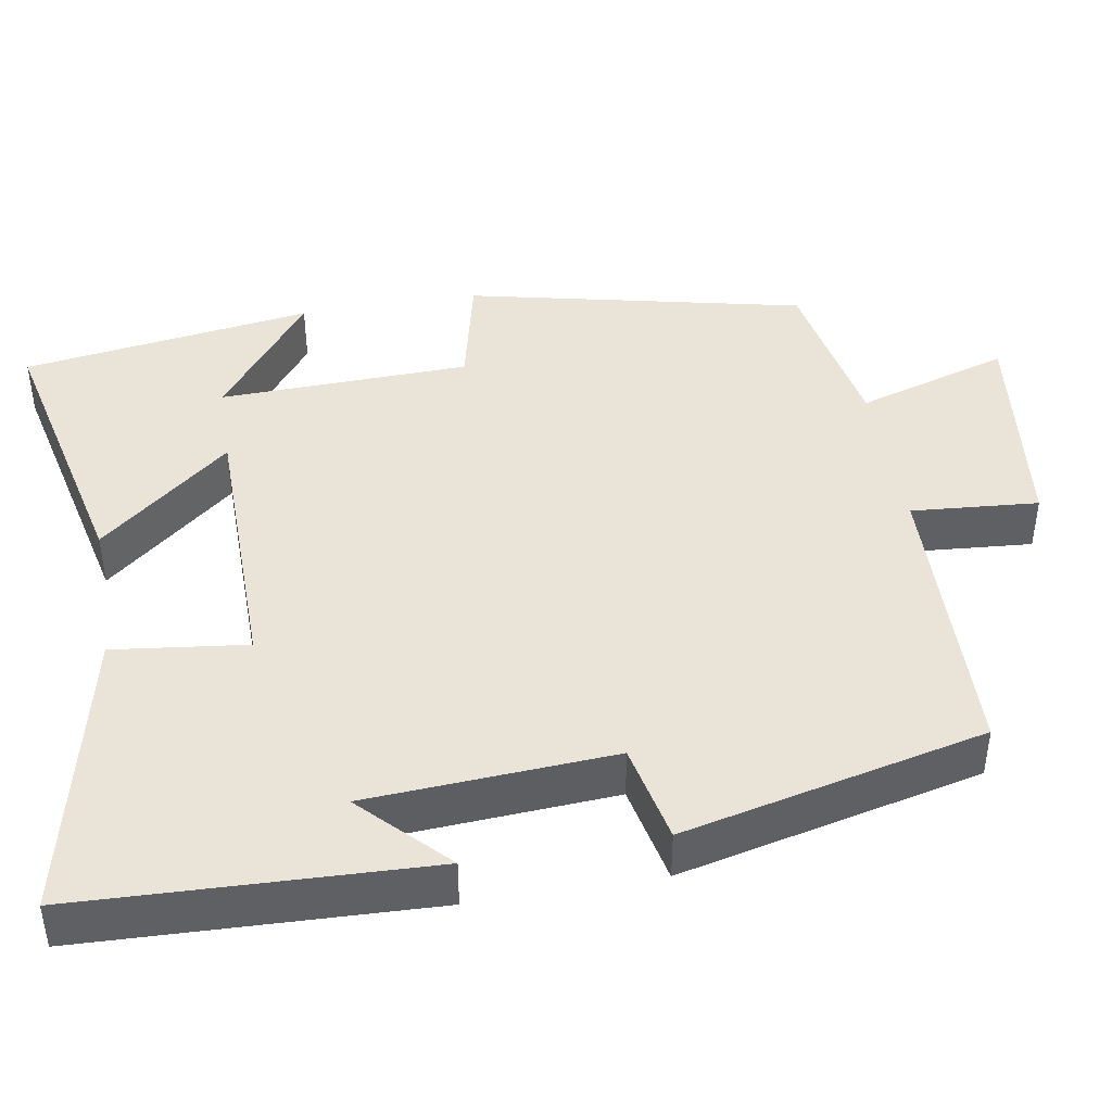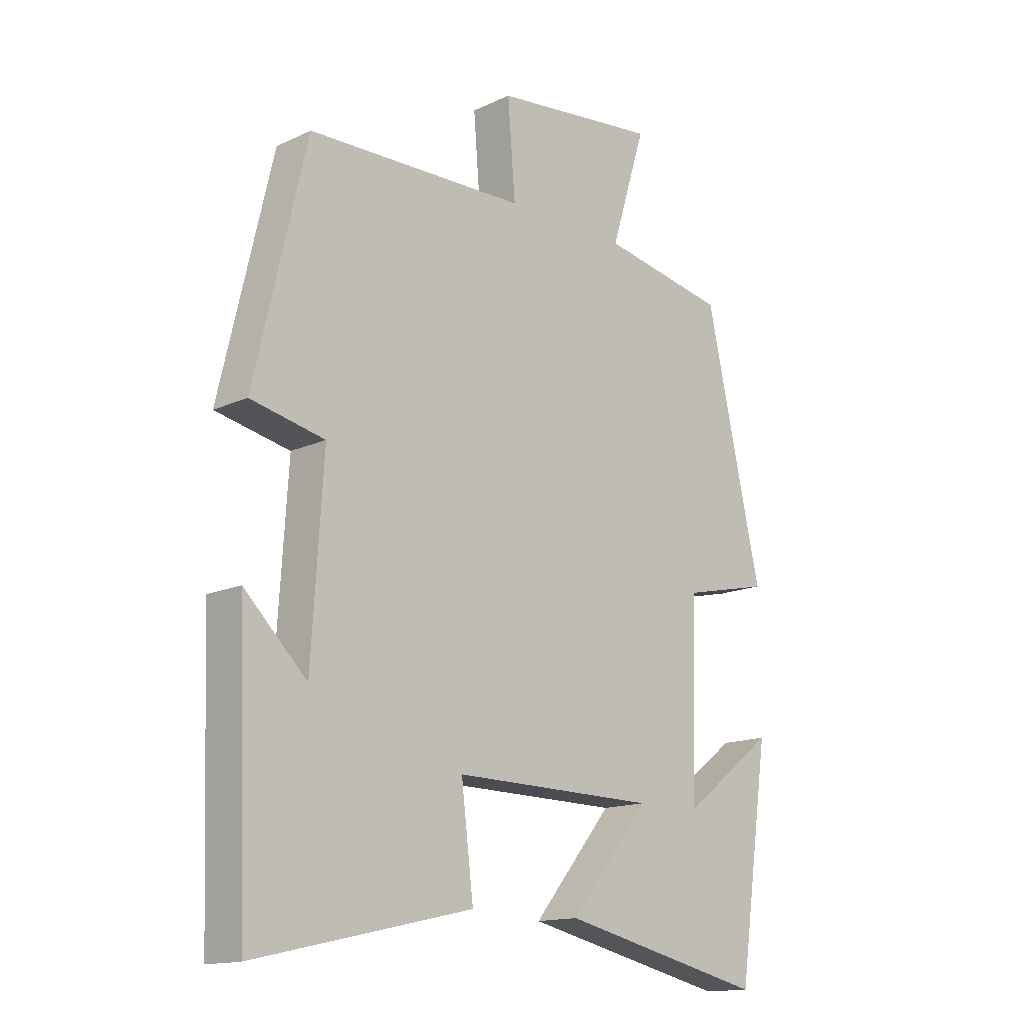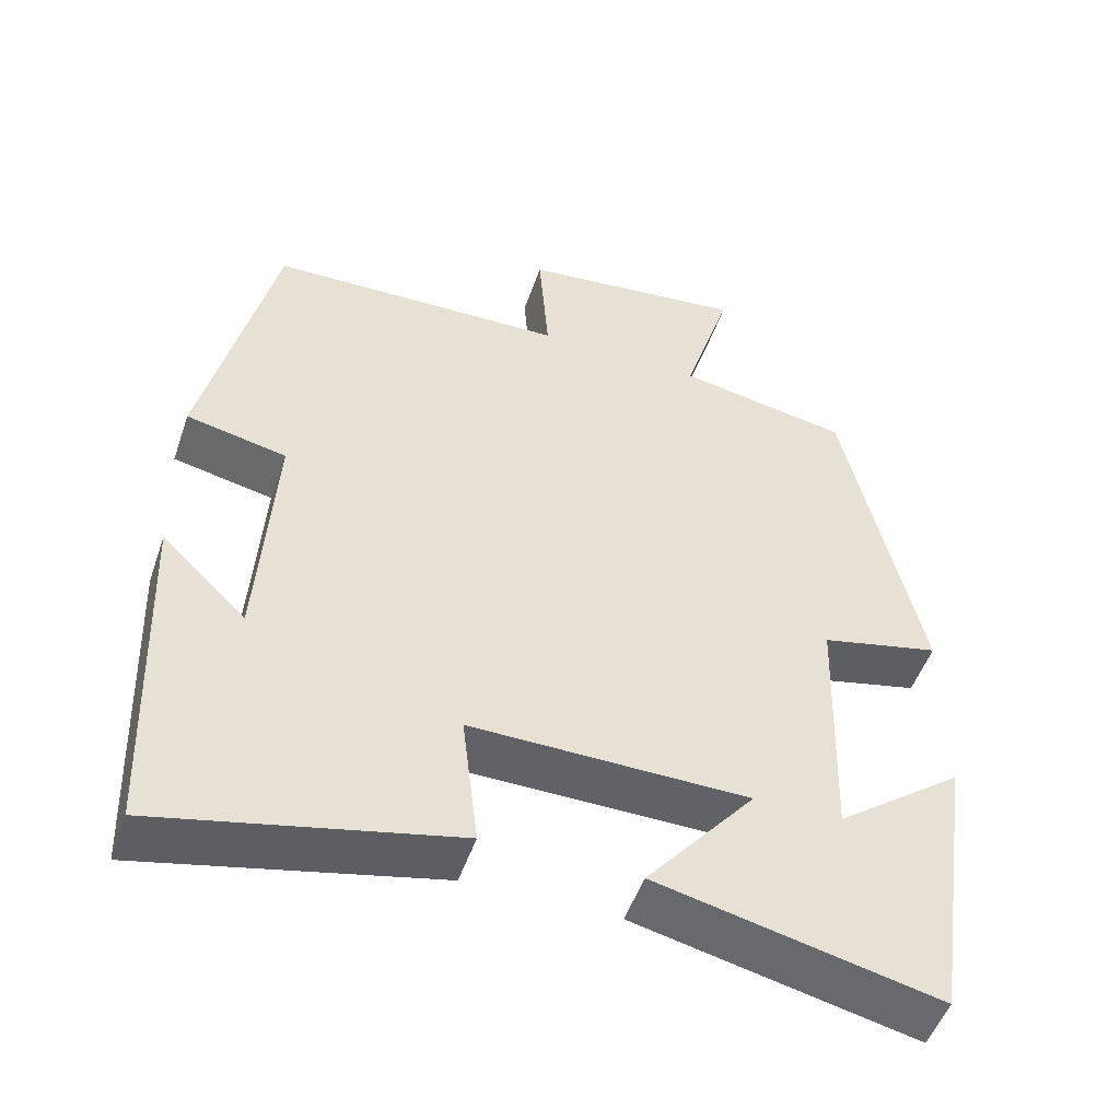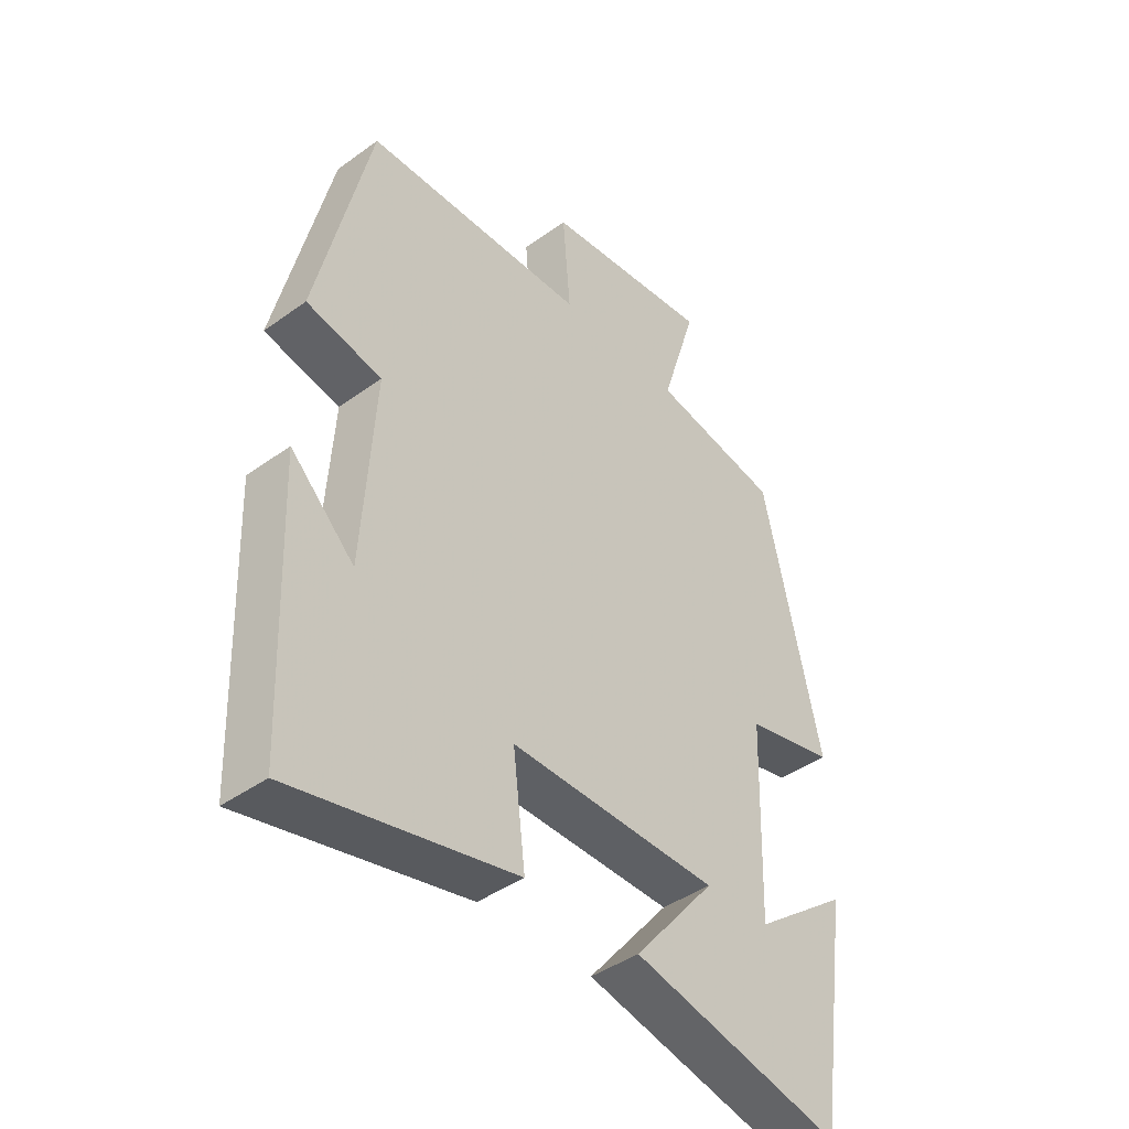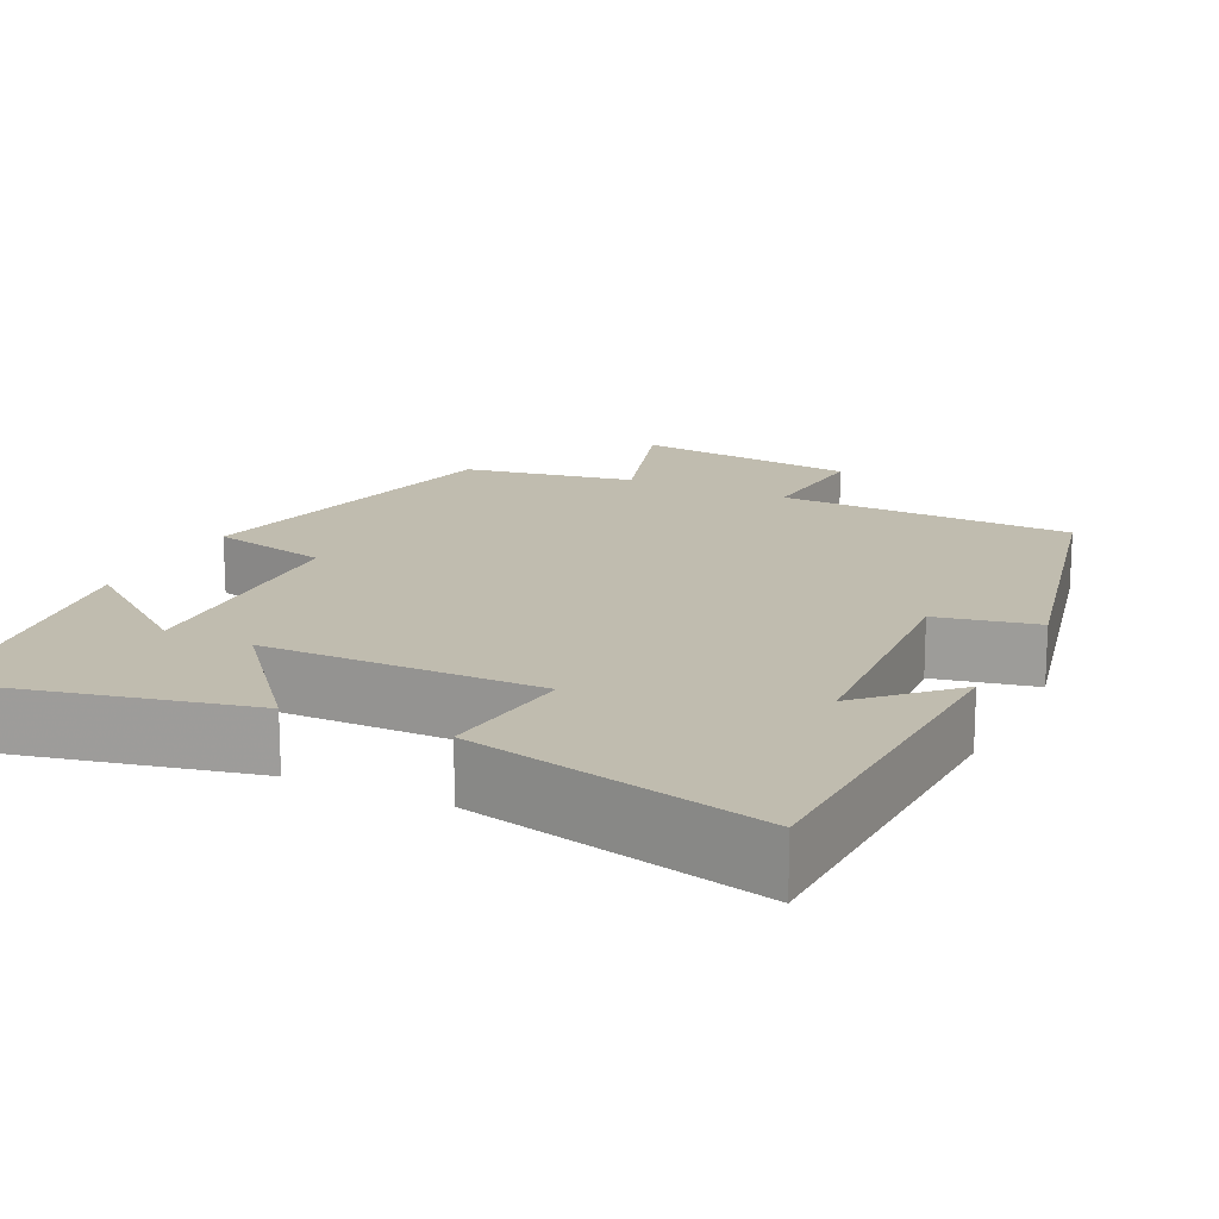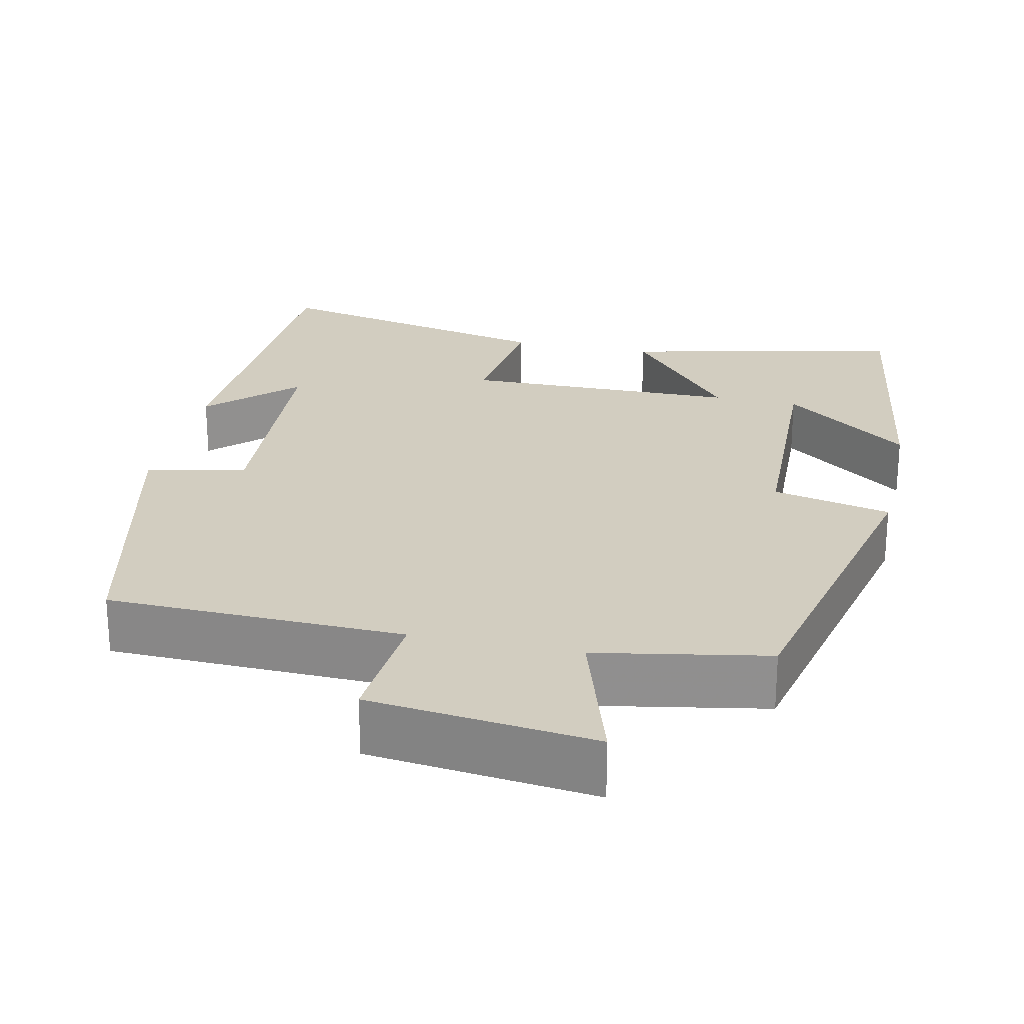
<metadata>
{"format":"obj","ext":"obj","renderer":"f3d","projection":"perspective","resolution":1024,"background":"white","views":[{"elev":43.0,"azim":-99.7,"up":"+Y"},{"elev":-15.0,"azim":-45.3,"up":"+Z"},{"elev":-50.5,"azim":-18.8,"up":"+Z"},{"elev":-42.6,"azim":-49.3,"up":"+Z"},{"elev":16.3,"azim":-154.1,"up":"+Y"},{"elev":24.4,"azim":12.3,"up":"+Y"}]}
</metadata>
<code>
v -0.483 0.07 -0.584
v -0.5 0.07 -0.137
v -0.392 0.07 -0.242
v -0.372 0.07 0.074
v -0.5 0.07 0.101
v -0.41 0.07 0.489
v -0.03 0.07 0.5
v -0.043 0.07 0.663
v 0.245 0.07 0.697
v 0.184 0.07 0.5
v 0.403 0.07 0.46
v 0.5 0.07 0.027
v 0.348 0.07 -0.008
v 0.338 0.07 -0.33
v 0.5 0.07 -0.207
v 0.445 0.07 -0.581
v 0.087 0.07 -0.5
v 0.226 0.07 -0.332
v -0.128 0.07 -0.328
v -0.107 0.07 -0.5
v -0.483 0 -0.584
v -0.5 0 -0.137
v -0.392 0 -0.242
v -0.372 0 0.074
v -0.5 0 0.101
v -0.41 0 0.489
v -0.03 0 0.5
v -0.043 0 0.663
v 0.245 0 0.697
v 0.184 0 0.5
v 0.403 0 0.46
v 0.5 0 0.027
v 0.348 0 -0.008
v 0.338 0 -0.33
v 0.5 0 -0.207
v 0.445 0 -0.581
v 0.087 0 -0.5
v 0.226 0 -0.332
v -0.128 0 -0.328
v -0.107 0 -0.5
f 19 20 1
f 16 17 18
f 14 15 16
f 14 16 18
f 13 14 18 19
f 10 11 12 13
f 7 8 9 10
f 7 10 13 19
f 4 5 6 7
f 3 4 7 19
f 1 2 3
f 1 3 19
f 21 40 39
f 38 37 36
f 36 35 34
f 38 36 34
f 39 38 34 33
f 33 32 31 30
f 30 29 28 27
f 39 33 30 27
f 27 26 25 24
f 39 27 24 23
f 23 22 21
f 39 23 21
f 1 21 22 2
f 2 22 23 3
f 3 23 24 4
f 4 24 25 5
f 5 25 26 6
f 6 26 27 7
f 7 27 28 8
f 8 28 29 9
f 9 29 30 10
f 10 30 31 11
f 11 31 32 12
f 12 32 33 13
f 13 33 34 14
f 14 34 35 15
f 15 35 36 16
f 16 36 37 17
f 17 37 38 18
f 18 38 39 19
f 19 39 40 20
f 20 40 21 1

</code>
